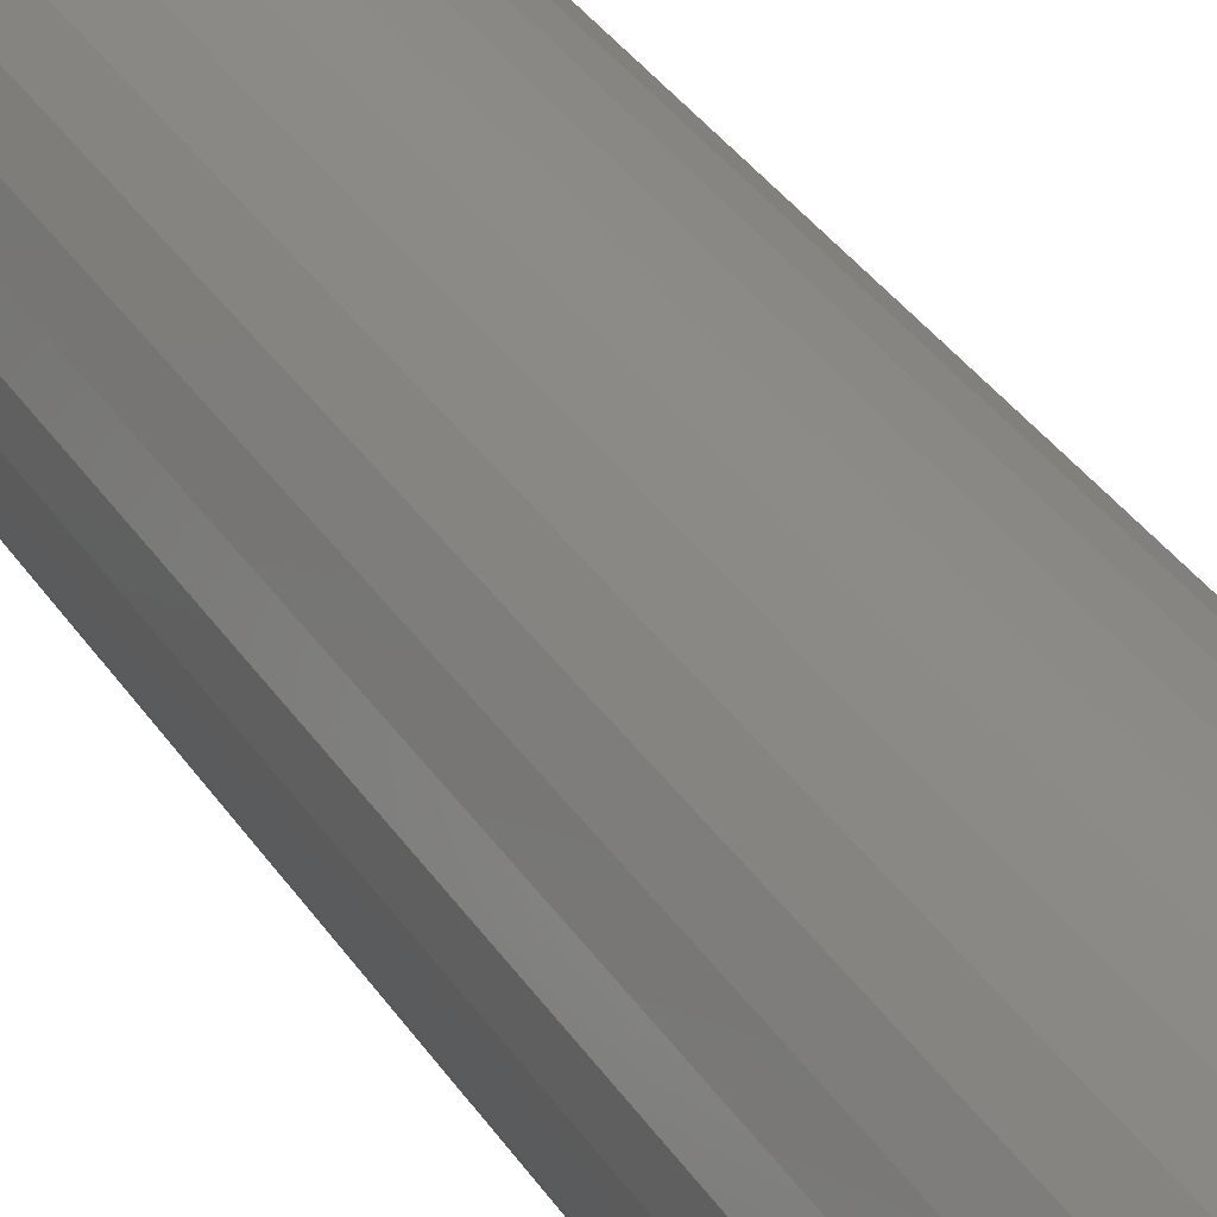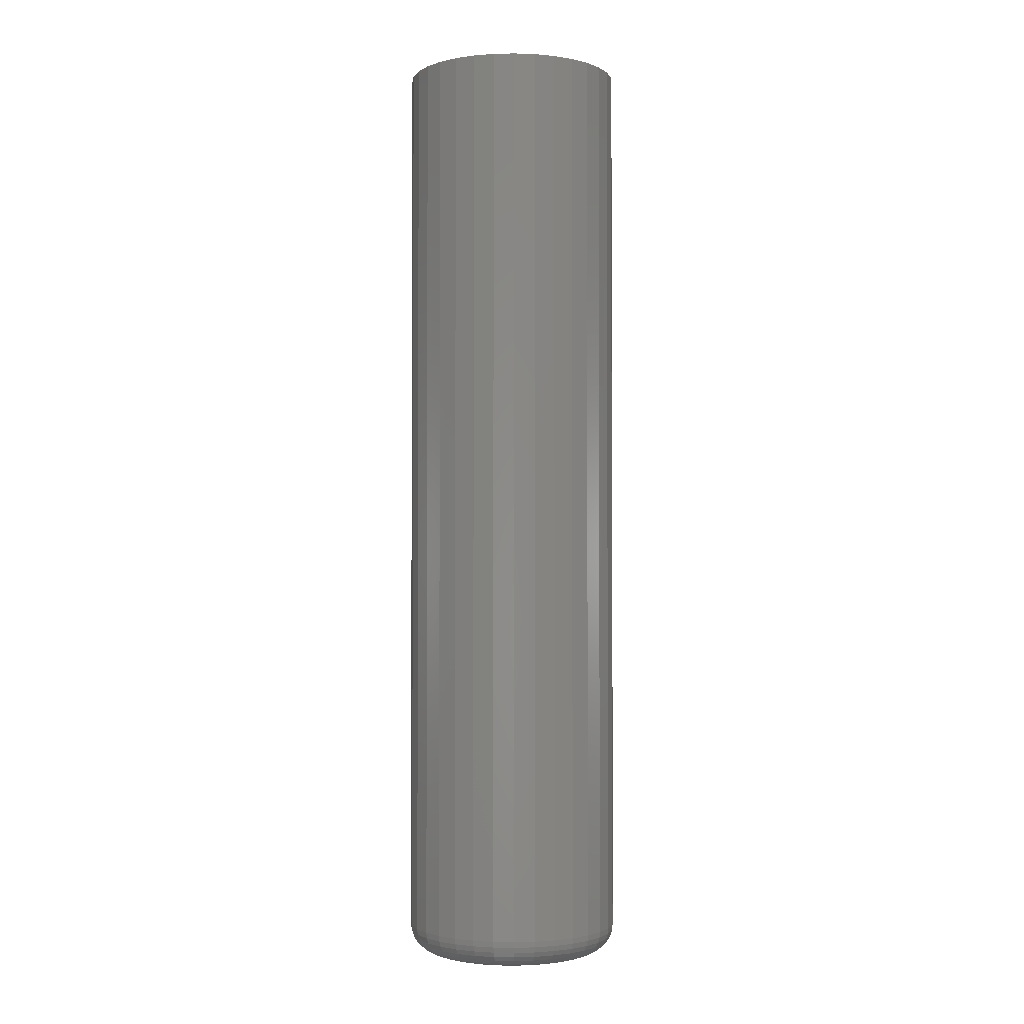
<metadata>
{"format":"stl","ext":"stl","renderer":"f3d","projection":"perspective","resolution":1024,"background":"white","views":[{"elev":32.2,"azim":-26.9,"up":"+Z"},{"elev":-1.9,"azim":-68.7,"up":"+Y"}]}
</metadata>
<code>
# stl→obj: 320 verts, 636 faces
v -0.01056 -0.75 0.06219
v 0.01418 -0.75 0.06219
v 0.001809 -0.75 0.0634
v -0.02245 -0.75 0.05858
v 0.02607 -0.75 0.05858
v -0.03342 -0.75 0.05272
v 0.03703 -0.75 0.05272
v -0.04302 -0.75 0.04483
v 0.04664 -0.75 0.04483
v -0.05091 -0.75 0.03523
v 0.05453 -0.75 0.03523
v 0.05453 -0.75 -0.03523
v -0.04302 -0.75 -0.04483
v 0.04664 -0.75 -0.04483
v -0.03342 -0.75 -0.05272
v 0.03703 -0.75 -0.05272
v -0.02245 -0.75 -0.05858
v 0.02607 -0.75 -0.05858
v -0.01056 -0.75 -0.06219
v 0.01418 -0.75 -0.06219
v 0.001809 -0.75 -0.0634
v 0.06039 -0.75 0.02426
v -0.05677 -0.75 0.02426
v 0.064 -0.75 0.01237
v -0.06038 -0.75 0.01237
v 0.06521 -0.75 -2.622e-17
v -0.0616 -0.75 -5.147e-17
v 0.064 -0.75 -0.01237
v -0.06038 -0.75 -0.01237
v 0.06039 -0.75 -0.02426
v -0.05677 -0.75 -0.02426
v -0.05091 -0.75 -0.03523
v 0.08865 4.821e-18 -3.722e-17
v 0.08865 -0.7266 -5.849e-17
v 0.08698 4.728e-18 -0.01694
v 0.08698 -0.7266 -0.01694
v 0.08204 4.454e-18 -0.03323
v 0.08204 -0.7266 -0.03323
v 0.07402 4.008e-18 -0.04825
v 0.07402 -0.7266 -0.04825
v 0.06322 3.409e-18 -0.06141
v 0.06322 -0.7266 -0.06141
v 0.05006 2.678e-18 -0.07221
v 0.05006 -0.7266 -0.07221
v 0.03504 1.845e-18 -0.08023
v 0.03504 -0.7266 -0.08023
v 0.01875 9.405e-19 -0.08517
v 0.01875 -0.7266 -0.08517
v 0.001809 -1.092e-32 -0.08684
v 0.001809 -0.7266 -0.08684
v -0.01513 -9.405e-19 -0.08517
v -0.01513 -0.7266 -0.08517
v -0.03142 -1.845e-18 -0.08023
v -0.03142 -0.7266 -0.08023
v -0.04644 -2.678e-18 -0.07221
v -0.04644 -0.7266 -0.07221
v -0.0596 -3.409e-18 -0.06141
v -0.0596 -0.7266 -0.06141
v -0.0704 -4.008e-18 -0.04825
v -0.0704 -0.7266 -0.04825
v -0.07842 -4.454e-18 -0.03323
v -0.07842 -0.7266 -0.03323
v -0.08336 -4.728e-18 -0.01694
v -0.08336 -0.7266 -0.01694
v -0.08503 -4.821e-18 2.659e-17
v -0.08503 -0.7266 2.659e-17
v -0.08336 -4.728e-18 0.01694
v -0.08336 -0.7266 0.01694
v -0.07842 -4.454e-18 0.03323
v -0.07842 -0.7266 0.03323
v -0.0704 -4.008e-18 0.04825
v -0.0704 -0.7266 0.04825
v -0.0596 -3.409e-18 0.06141
v -0.0596 -0.7266 0.06141
v -0.04644 -2.678e-18 0.07221
v -0.04644 -0.7266 0.07221
v -0.03142 -1.845e-18 0.08023
v -0.03142 -0.7266 0.08023
v -0.01513 -9.405e-19 0.08517
v -0.01513 -0.7266 0.08517
v 0.001809 1.771e-33 0.08684
v 0.001809 -0.7266 0.08684
v 0.01875 9.405e-19 0.08517
v 0.01875 -0.7266 0.08517
v 0.03504 1.845e-18 0.08023
v 0.03504 -0.7266 0.08023
v 0.05006 2.678e-18 0.07221
v 0.05006 -0.7266 0.07221
v 0.06322 3.409e-18 0.06141
v 0.06322 -0.7266 0.06141
v 0.07402 4.008e-18 0.04825
v 0.07402 -0.7266 0.04825
v 0.08204 4.454e-18 0.03323
v 0.08204 -0.7266 0.03323
v 0.08698 4.728e-18 0.01694
v 0.08698 -0.7266 0.01694
v -0.06617 -0.7495 1.388e-17
v -0.06486 -0.7495 0.01326
v -0.07056 -0.7482 2.082e-17
v -0.06917 -0.7482 0.01412
v -0.07462 -0.7461 1.388e-17
v -0.07315 -0.7461 0.01491
v -0.07817 -0.7431 1.388e-17
v -0.07663 -0.7431 0.0156
v -0.08108 -0.7396 2.082e-17
v -0.07949 -0.7396 0.01617
v -0.08325 -0.7355 2.082e-17
v -0.08161 -0.7355 0.01659
v -0.08458 -0.7311 2.776e-17
v -0.08292 -0.7311 0.01685
v 0.06848 -0.7495 0.01326
v 0.06979 -0.7495 -5.204e-17
v 0.07279 -0.7482 0.01412
v 0.07418 -0.7482 -6.245e-17
v 0.07677 -0.7461 0.01491
v 0.07823 -0.7461 -5.551e-17
v 0.08025 -0.7431 0.0156
v 0.08179 -0.7431 -6.939e-17
v 0.08311 -0.7396 0.01617
v 0.0847 -0.7396 -6.245e-17
v 0.08523 -0.7355 0.01659
v 0.08687 -0.7355 -6.245e-17
v 0.08654 -0.7311 0.01685
v 0.0882 -0.7311 -6.939e-17
v 0.06461 -0.7495 0.02601
v 0.06867 -0.7482 0.0277
v 0.07242 -0.7461 0.02925
v 0.0757 -0.7431 0.03061
v 0.07839 -0.7396 0.03172
v 0.08039 -0.7355 0.03255
v 0.08162 -0.7311 0.03306
v 0.05833 -0.7495 0.03777
v 0.06199 -0.7482 0.04021
v 0.06535 -0.7461 0.04246
v 0.06831 -0.7431 0.04443
v 0.07073 -0.7396 0.04605
v 0.07253 -0.7355 0.04726
v 0.07364 -0.7311 0.048
v 0.04988 -0.7495 0.04807
v 0.05299 -0.7482 0.05118
v 0.05585 -0.7461 0.05404
v 0.05836 -0.7431 0.05655
v 0.06042 -0.7396 0.05861
v 0.06195 -0.7355 0.06015
v 0.0629 -0.7311 0.06109
v 0.03958 -0.7495 0.05652
v 0.04202 -0.7482 0.06018
v 0.04427 -0.7461 0.06355
v 0.04624 -0.7431 0.0665
v 0.04786 -0.7396 0.06892
v 0.04906 -0.7355 0.07072
v 0.04981 -0.7311 0.07183
v 0.02782 -0.7495 0.0628
v 0.02951 -0.7482 0.06686
v 0.03106 -0.7461 0.07061
v 0.03242 -0.7431 0.07389
v 0.03353 -0.7396 0.07658
v 0.03436 -0.7355 0.07858
v 0.03487 -0.7311 0.07982
v 0.01507 -0.7495 0.06667
v 0.01593 -0.7482 0.07098
v 0.01672 -0.7461 0.07496
v 0.01741 -0.7431 0.07844
v 0.01798 -0.7396 0.0813
v 0.0184 -0.7355 0.08342
v 0.01866 -0.7311 0.08473
v 0.001809 -0.7495 0.06798
v 0.001809 -0.7482 0.07237
v 0.001809 -0.7461 0.07643
v 0.001809 -0.7431 0.07998
v 0.001809 -0.7396 0.08289
v 0.001809 -0.7355 0.08506
v 0.001809 -0.7311 0.08639
v -0.01145 -0.7495 0.06667
v -0.01231 -0.7482 0.07098
v -0.0131 -0.7461 0.07496
v -0.01379 -0.7431 0.07844
v -0.01436 -0.7396 0.0813
v -0.01478 -0.7355 0.08342
v -0.01504 -0.7311 0.08473
v -0.0242 -0.7495 0.0628
v -0.02589 -0.7482 0.06686
v -0.02744 -0.7461 0.07061
v -0.0288 -0.7431 0.07389
v -0.02991 -0.7396 0.07658
v -0.03074 -0.7355 0.07858
v -0.03125 -0.7311 0.07982
v -0.03596 -0.7495 0.05652
v -0.0384 -0.7482 0.06018
v -0.04065 -0.7461 0.06355
v -0.04262 -0.7431 0.0665
v -0.04424 -0.7396 0.06892
v -0.04545 -0.7355 0.07072
v -0.04619 -0.7311 0.07183
v -0.04626 -0.7495 0.04807
v -0.04937 -0.7482 0.05118
v -0.05223 -0.7461 0.05404
v -0.05474 -0.7431 0.05655
v -0.0568 -0.7396 0.05861
v -0.05834 -0.7355 0.06015
v -0.05928 -0.7311 0.06109
v -0.05471 -0.7495 0.03777
v -0.05837 -0.7482 0.04021
v -0.06174 -0.7461 0.04246
v -0.06469 -0.7431 0.04443
v -0.06711 -0.7396 0.04605
v -0.06891 -0.7355 0.04726
v -0.07002 -0.7311 0.048
v -0.06099 -0.7495 0.02601
v -0.06506 -0.7482 0.0277
v -0.0688 -0.7461 0.02925
v -0.07208 -0.7431 0.03061
v -0.07477 -0.7396 0.03172
v -0.07677 -0.7355 0.03255
v -0.07801 -0.7311 0.03306
v 0.06848 -0.7495 -0.01326
v 0.07279 -0.7482 -0.01412
v 0.07677 -0.7461 -0.01491
v 0.08025 -0.7431 -0.0156
v 0.08311 -0.7396 -0.01617
v 0.08523 -0.7355 -0.01659
v 0.08654 -0.7311 -0.01685
v -0.06486 -0.7495 -0.01326
v -0.06917 -0.7482 -0.01412
v -0.07315 -0.7461 -0.01491
v -0.07663 -0.7431 -0.0156
v -0.07949 -0.7396 -0.01617
v -0.08161 -0.7355 -0.01659
v -0.08292 -0.7311 -0.01685
v -0.06099 -0.7495 -0.02601
v -0.06506 -0.7482 -0.0277
v -0.0688 -0.7461 -0.02925
v -0.07208 -0.7431 -0.03061
v -0.07477 -0.7396 -0.03172
v -0.07677 -0.7355 -0.03255
v -0.07801 -0.7311 -0.03306
v -0.05471 -0.7495 -0.03777
v -0.05837 -0.7482 -0.04021
v -0.06174 -0.7461 -0.04246
v -0.06469 -0.7431 -0.04443
v -0.06711 -0.7396 -0.04605
v -0.06891 -0.7355 -0.04726
v -0.07002 -0.7311 -0.048
v -0.04626 -0.7495 -0.04807
v -0.04937 -0.7482 -0.05118
v -0.05223 -0.7461 -0.05404
v -0.05474 -0.7431 -0.05655
v -0.0568 -0.7396 -0.05861
v -0.05834 -0.7355 -0.06015
v -0.05928 -0.7311 -0.06109
v -0.03596 -0.7495 -0.05652
v -0.0384 -0.7482 -0.06018
v -0.04065 -0.7461 -0.06355
v -0.04262 -0.7431 -0.0665
v -0.04424 -0.7396 -0.06892
v -0.04545 -0.7355 -0.07072
v -0.04619 -0.7311 -0.07183
v -0.0242 -0.7495 -0.0628
v -0.02589 -0.7482 -0.06686
v -0.02744 -0.7461 -0.07061
v -0.0288 -0.7431 -0.07389
v -0.02991 -0.7396 -0.07658
v -0.03074 -0.7355 -0.07858
v -0.03125 -0.7311 -0.07982
v -0.01145 -0.7495 -0.06667
v -0.01231 -0.7482 -0.07098
v -0.0131 -0.7461 -0.07496
v -0.01379 -0.7431 -0.07844
v -0.01436 -0.7396 -0.0813
v -0.01478 -0.7355 -0.08342
v -0.01504 -0.7311 -0.08473
v 0.001809 -0.7495 -0.06798
v 0.001809 -0.7482 -0.07237
v 0.001809 -0.7461 -0.07643
v 0.001809 -0.7431 -0.07998
v 0.001809 -0.7396 -0.08289
v 0.001809 -0.7355 -0.08506
v 0.001809 -0.7311 -0.08639
v 0.01507 -0.7495 -0.06667
v 0.01593 -0.7482 -0.07098
v 0.01672 -0.7461 -0.07496
v 0.01741 -0.7431 -0.07844
v 0.01798 -0.7396 -0.0813
v 0.0184 -0.7355 -0.08342
v 0.01866 -0.7311 -0.08473
v 0.02782 -0.7495 -0.0628
v 0.02951 -0.7482 -0.06686
v 0.03106 -0.7461 -0.07061
v 0.03242 -0.7431 -0.07389
v 0.03353 -0.7396 -0.07658
v 0.03436 -0.7355 -0.07858
v 0.03487 -0.7311 -0.07982
v 0.03958 -0.7495 -0.05652
v 0.04202 -0.7482 -0.06018
v 0.04427 -0.7461 -0.06355
v 0.04624 -0.7431 -0.0665
v 0.04786 -0.7396 -0.06892
v 0.04906 -0.7355 -0.07072
v 0.04981 -0.7311 -0.07183
v 0.04988 -0.7495 -0.04807
v 0.05299 -0.7482 -0.05118
v 0.05585 -0.7461 -0.05404
v 0.05836 -0.7431 -0.05655
v 0.06042 -0.7396 -0.05861
v 0.06195 -0.7355 -0.06015
v 0.0629 -0.7311 -0.06109
v 0.05833 -0.7495 -0.03777
v 0.06199 -0.7482 -0.04021
v 0.06535 -0.7461 -0.04246
v 0.06831 -0.7431 -0.04443
v 0.07073 -0.7396 -0.04605
v 0.07253 -0.7355 -0.04726
v 0.07364 -0.7311 -0.048
v 0.06461 -0.7495 -0.02601
v 0.06867 -0.7482 -0.0277
v 0.07242 -0.7461 -0.02925
v 0.0757 -0.7431 -0.03061
v 0.07839 -0.7396 -0.03172
v 0.08039 -0.7355 -0.03255
v 0.08162 -0.7311 -0.03306
f 1 2 3
f 2 1 4
f 2 4 5
f 5 4 6
f 5 6 7
f 7 6 8
f 7 8 9
f 9 8 10
f 9 10 11
f 12 13 14
f 14 13 15
f 14 15 16
f 16 15 17
f 16 17 18
f 18 17 19
f 18 19 20
f 20 19 21
f 11 10 22
f 22 10 23
f 22 23 24
f 24 23 25
f 24 25 26
f 26 25 27
f 26 27 28
f 28 27 29
f 28 29 30
f 30 29 31
f 30 31 12
f 12 31 32
f 12 32 13
f 33 34 35
f 35 34 36
f 35 36 37
f 37 36 38
f 37 38 39
f 39 38 40
f 39 40 41
f 41 40 42
f 41 42 43
f 43 42 44
f 43 44 45
f 45 44 46
f 45 46 47
f 47 46 48
f 47 48 49
f 49 48 50
f 49 50 51
f 51 50 52
f 51 52 53
f 53 52 54
f 53 54 55
f 55 54 56
f 55 56 57
f 57 56 58
f 57 58 59
f 59 58 60
f 59 60 61
f 61 60 62
f 61 62 63
f 63 62 64
f 63 64 65
f 65 64 66
f 65 66 67
f 67 66 68
f 67 68 69
f 69 68 70
f 69 70 71
f 71 70 72
f 71 72 73
f 73 72 74
f 73 74 75
f 75 74 76
f 75 76 77
f 77 76 78
f 77 78 79
f 79 78 80
f 79 80 81
f 81 80 82
f 81 82 83
f 83 82 84
f 83 84 85
f 85 84 86
f 85 86 87
f 87 86 88
f 87 88 89
f 89 88 90
f 89 90 91
f 91 90 92
f 91 92 93
f 93 92 94
f 93 94 95
f 95 94 96
f 95 96 33
f 33 96 34
f 27 25 97
f 97 25 98
f 97 98 99
f 99 98 100
f 99 100 101
f 101 100 102
f 101 102 103
f 103 102 104
f 103 104 105
f 105 104 106
f 105 106 107
f 107 106 108
f 107 108 109
f 109 108 110
f 109 110 66
f 66 110 68
f 24 26 111
f 111 26 112
f 111 112 113
f 113 112 114
f 113 114 115
f 115 114 116
f 115 116 117
f 117 116 118
f 117 118 119
f 119 118 120
f 119 120 121
f 121 120 122
f 121 122 123
f 123 122 124
f 123 124 96
f 96 124 34
f 22 24 125
f 125 24 111
f 125 111 126
f 126 111 113
f 126 113 127
f 127 113 115
f 127 115 128
f 128 115 117
f 128 117 129
f 129 117 119
f 129 119 130
f 130 119 121
f 130 121 131
f 131 121 123
f 131 123 94
f 94 123 96
f 11 22 132
f 132 22 125
f 132 125 133
f 133 125 126
f 133 126 134
f 134 126 127
f 134 127 135
f 135 127 128
f 135 128 136
f 136 128 129
f 136 129 137
f 137 129 130
f 137 130 138
f 138 130 131
f 138 131 92
f 92 131 94
f 9 11 139
f 139 11 132
f 139 132 140
f 140 132 133
f 140 133 141
f 141 133 134
f 141 134 142
f 142 134 135
f 142 135 143
f 143 135 136
f 143 136 144
f 144 136 137
f 144 137 145
f 145 137 138
f 145 138 90
f 90 138 92
f 7 9 146
f 146 9 139
f 146 139 147
f 147 139 140
f 147 140 148
f 148 140 141
f 148 141 149
f 149 141 142
f 149 142 150
f 150 142 143
f 150 143 151
f 151 143 144
f 151 144 152
f 152 144 145
f 152 145 88
f 88 145 90
f 5 7 153
f 153 7 146
f 153 146 154
f 154 146 147
f 154 147 155
f 155 147 148
f 155 148 156
f 156 148 149
f 156 149 157
f 157 149 150
f 157 150 158
f 158 150 151
f 158 151 159
f 159 151 152
f 159 152 86
f 86 152 88
f 2 5 160
f 160 5 153
f 160 153 161
f 161 153 154
f 161 154 162
f 162 154 155
f 162 155 163
f 163 155 156
f 163 156 164
f 164 156 157
f 164 157 165
f 165 157 158
f 165 158 166
f 166 158 159
f 166 159 84
f 84 159 86
f 3 2 167
f 167 2 160
f 167 160 168
f 168 160 161
f 168 161 169
f 169 161 162
f 169 162 170
f 170 162 163
f 170 163 171
f 171 163 164
f 171 164 172
f 172 164 165
f 172 165 173
f 173 165 166
f 173 166 82
f 82 166 84
f 1 3 174
f 174 3 167
f 174 167 175
f 175 167 168
f 175 168 176
f 176 168 169
f 176 169 177
f 177 169 170
f 177 170 178
f 178 170 171
f 178 171 179
f 179 171 172
f 179 172 180
f 180 172 173
f 180 173 80
f 80 173 82
f 4 1 181
f 181 1 174
f 181 174 182
f 182 174 175
f 182 175 183
f 183 175 176
f 183 176 184
f 184 176 177
f 184 177 185
f 185 177 178
f 185 178 186
f 186 178 179
f 186 179 187
f 187 179 180
f 187 180 78
f 78 180 80
f 6 4 188
f 188 4 181
f 188 181 189
f 189 181 182
f 189 182 190
f 190 182 183
f 190 183 191
f 191 183 184
f 191 184 192
f 192 184 185
f 192 185 193
f 193 185 186
f 193 186 194
f 194 186 187
f 194 187 76
f 76 187 78
f 8 6 195
f 195 6 188
f 195 188 196
f 196 188 189
f 196 189 197
f 197 189 190
f 197 190 198
f 198 190 191
f 198 191 199
f 199 191 192
f 199 192 200
f 200 192 193
f 200 193 201
f 201 193 194
f 201 194 74
f 74 194 76
f 10 8 202
f 202 8 195
f 202 195 203
f 203 195 196
f 203 196 204
f 204 196 197
f 204 197 205
f 205 197 198
f 205 198 206
f 206 198 199
f 206 199 207
f 207 199 200
f 207 200 208
f 208 200 201
f 208 201 72
f 72 201 74
f 23 10 209
f 209 10 202
f 209 202 210
f 210 202 203
f 210 203 211
f 211 203 204
f 211 204 212
f 212 204 205
f 212 205 213
f 213 205 206
f 213 206 214
f 214 206 207
f 214 207 215
f 215 207 208
f 215 208 70
f 70 208 72
f 25 23 98
f 98 23 209
f 98 209 100
f 100 209 210
f 100 210 102
f 102 210 211
f 102 211 104
f 104 211 212
f 104 212 106
f 106 212 213
f 106 213 108
f 108 213 214
f 108 214 110
f 110 214 215
f 110 215 68
f 68 215 70
f 26 28 112
f 112 28 216
f 112 216 114
f 114 216 217
f 114 217 116
f 116 217 218
f 116 218 118
f 118 218 219
f 118 219 120
f 120 219 220
f 120 220 122
f 122 220 221
f 122 221 124
f 124 221 222
f 124 222 34
f 34 222 36
f 29 27 223
f 223 27 97
f 223 97 224
f 224 97 99
f 224 99 225
f 225 99 101
f 225 101 226
f 226 101 103
f 226 103 227
f 227 103 105
f 227 105 228
f 228 105 107
f 228 107 229
f 229 107 109
f 229 109 64
f 64 109 66
f 31 29 230
f 230 29 223
f 230 223 231
f 231 223 224
f 231 224 232
f 232 224 225
f 232 225 233
f 233 225 226
f 233 226 234
f 234 226 227
f 234 227 235
f 235 227 228
f 235 228 236
f 236 228 229
f 236 229 62
f 62 229 64
f 32 31 237
f 237 31 230
f 237 230 238
f 238 230 231
f 238 231 239
f 239 231 232
f 239 232 240
f 240 232 233
f 240 233 241
f 241 233 234
f 241 234 242
f 242 234 235
f 242 235 243
f 243 235 236
f 243 236 60
f 60 236 62
f 13 32 244
f 244 32 237
f 244 237 245
f 245 237 238
f 245 238 246
f 246 238 239
f 246 239 247
f 247 239 240
f 247 240 248
f 248 240 241
f 248 241 249
f 249 241 242
f 249 242 250
f 250 242 243
f 250 243 58
f 58 243 60
f 15 13 251
f 251 13 244
f 251 244 252
f 252 244 245
f 252 245 253
f 253 245 246
f 253 246 254
f 254 246 247
f 254 247 255
f 255 247 248
f 255 248 256
f 256 248 249
f 256 249 257
f 257 249 250
f 257 250 56
f 56 250 58
f 17 15 258
f 258 15 251
f 258 251 259
f 259 251 252
f 259 252 260
f 260 252 253
f 260 253 261
f 261 253 254
f 261 254 262
f 262 254 255
f 262 255 263
f 263 255 256
f 263 256 264
f 264 256 257
f 264 257 54
f 54 257 56
f 19 17 265
f 265 17 258
f 265 258 266
f 266 258 259
f 266 259 267
f 267 259 260
f 267 260 268
f 268 260 261
f 268 261 269
f 269 261 262
f 269 262 270
f 270 262 263
f 270 263 271
f 271 263 264
f 271 264 52
f 52 264 54
f 21 19 272
f 272 19 265
f 272 265 273
f 273 265 266
f 273 266 274
f 274 266 267
f 274 267 275
f 275 267 268
f 275 268 276
f 276 268 269
f 276 269 277
f 277 269 270
f 277 270 278
f 278 270 271
f 278 271 50
f 50 271 52
f 20 21 279
f 279 21 272
f 279 272 280
f 280 272 273
f 280 273 281
f 281 273 274
f 281 274 282
f 282 274 275
f 282 275 283
f 283 275 276
f 283 276 284
f 284 276 277
f 284 277 285
f 285 277 278
f 285 278 48
f 48 278 50
f 18 20 286
f 286 20 279
f 286 279 287
f 287 279 280
f 287 280 288
f 288 280 281
f 288 281 289
f 289 281 282
f 289 282 290
f 290 282 283
f 290 283 291
f 291 283 284
f 291 284 292
f 292 284 285
f 292 285 46
f 46 285 48
f 16 18 293
f 293 18 286
f 293 286 294
f 294 286 287
f 294 287 295
f 295 287 288
f 295 288 296
f 296 288 289
f 296 289 297
f 297 289 290
f 297 290 298
f 298 290 291
f 298 291 299
f 299 291 292
f 299 292 44
f 44 292 46
f 14 16 300
f 300 16 293
f 300 293 301
f 301 293 294
f 301 294 302
f 302 294 295
f 302 295 303
f 303 295 296
f 303 296 304
f 304 296 297
f 304 297 305
f 305 297 298
f 305 298 306
f 306 298 299
f 306 299 42
f 42 299 44
f 12 14 307
f 307 14 300
f 307 300 308
f 308 300 301
f 308 301 309
f 309 301 302
f 309 302 310
f 310 302 303
f 310 303 311
f 311 303 304
f 311 304 312
f 312 304 305
f 312 305 313
f 313 305 306
f 313 306 40
f 40 306 42
f 30 12 314
f 314 12 307
f 314 307 315
f 315 307 308
f 315 308 316
f 316 308 309
f 316 309 317
f 317 309 310
f 317 310 318
f 318 310 311
f 318 311 319
f 319 311 312
f 319 312 320
f 320 312 313
f 320 313 38
f 38 313 40
f 28 30 216
f 216 30 314
f 216 314 217
f 217 314 315
f 217 315 218
f 218 315 316
f 218 316 219
f 219 316 317
f 219 317 220
f 220 317 318
f 220 318 221
f 221 318 319
f 221 319 222
f 222 319 320
f 222 320 36
f 36 320 38
f 81 83 79
f 77 79 83
f 85 77 83
f 75 77 85
f 87 75 85
f 73 75 87
f 89 73 87
f 43 55 41
f 53 55 43
f 45 53 43
f 51 53 45
f 47 51 45
f 49 51 47
f 55 57 41
f 41 57 59
f 41 59 39
f 39 59 61
f 39 61 37
f 37 61 63
f 37 63 35
f 35 63 65
f 35 65 33
f 33 65 67
f 33 67 95
f 95 67 69
f 95 69 93
f 93 69 71
f 93 71 91
f 91 71 73
f 91 73 89

</code>
